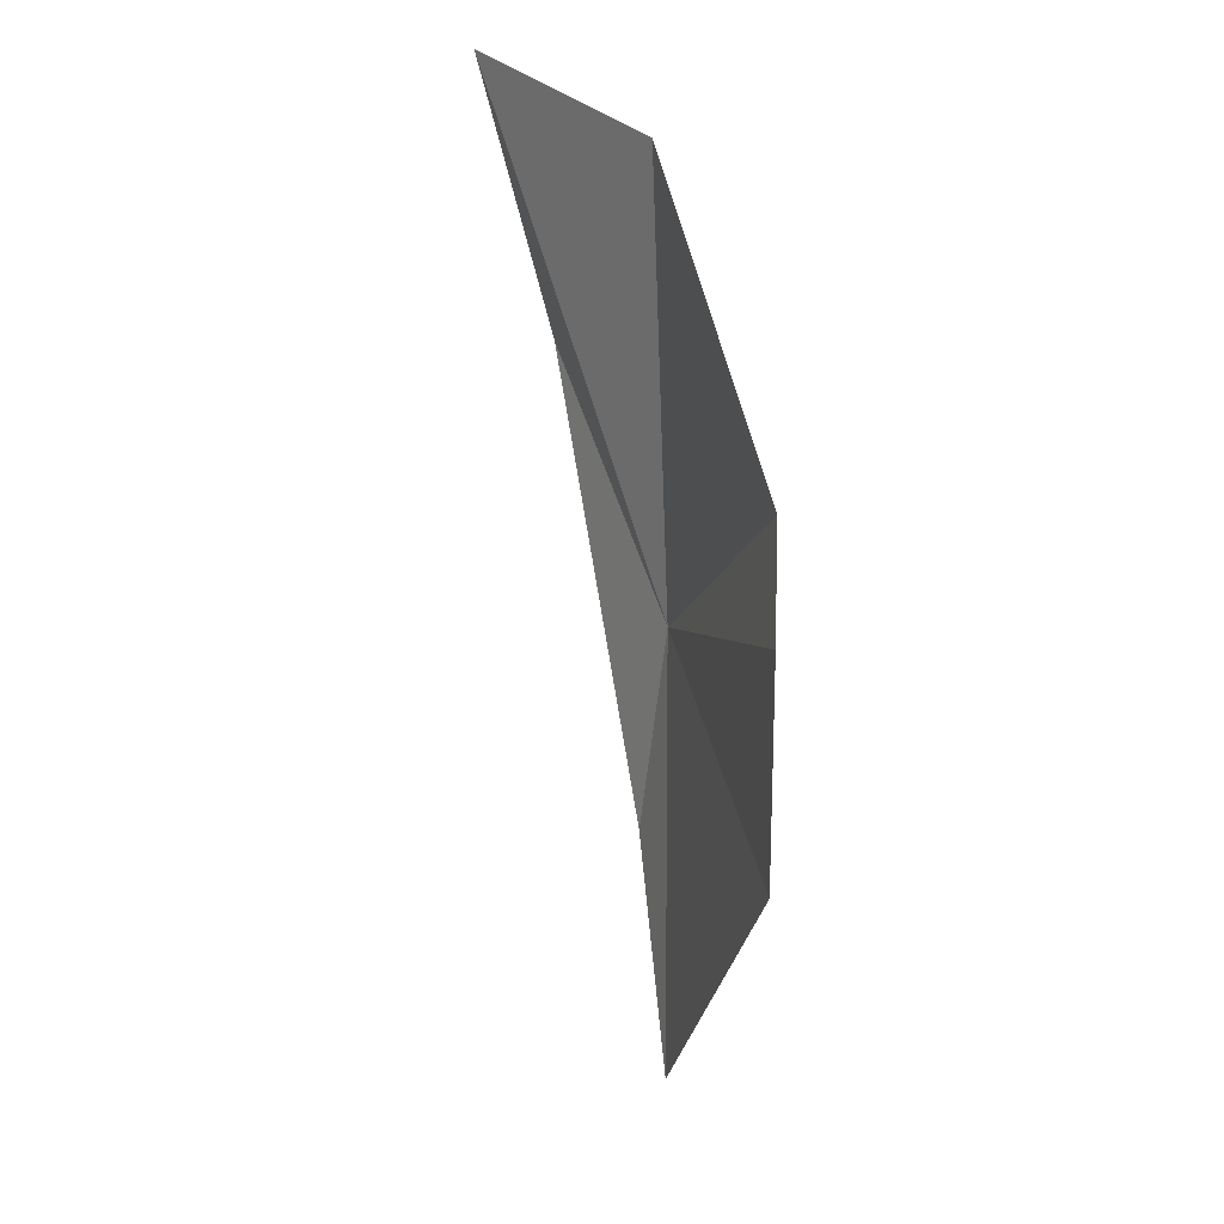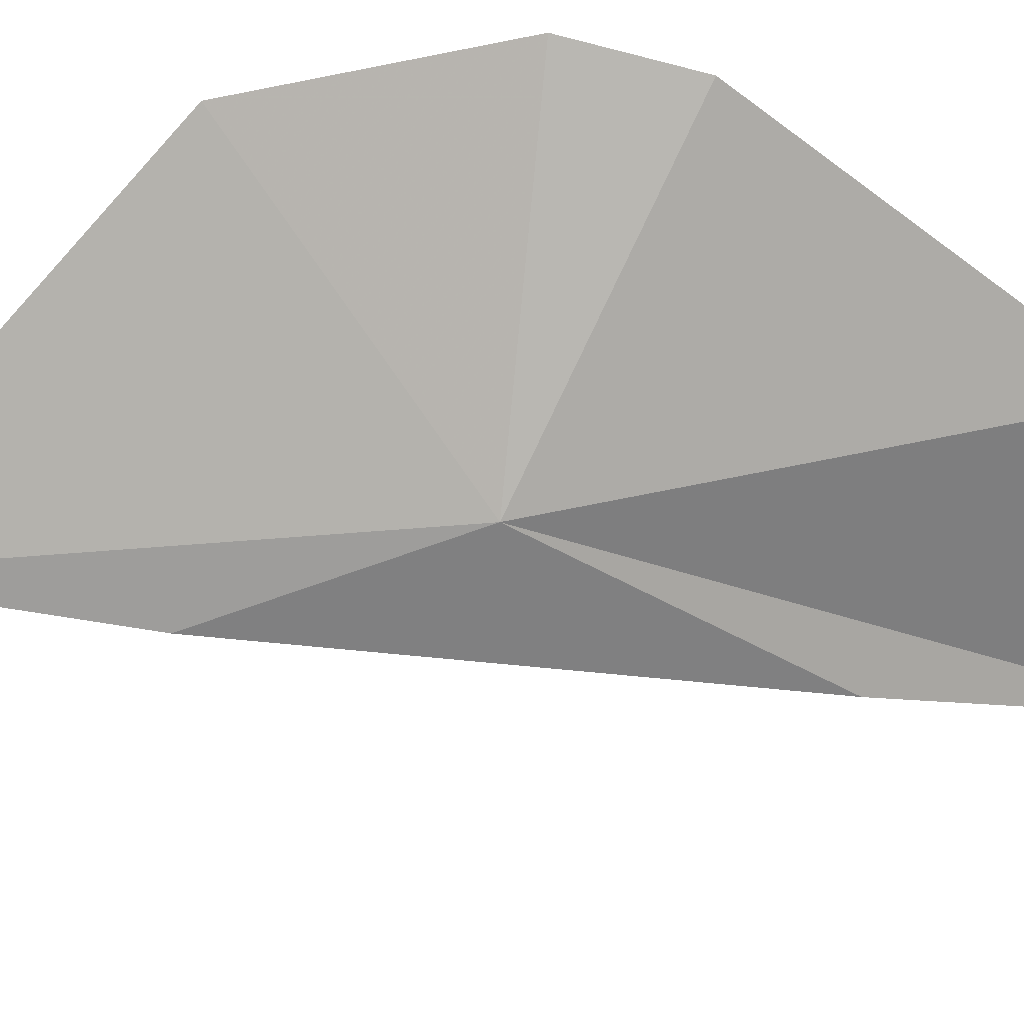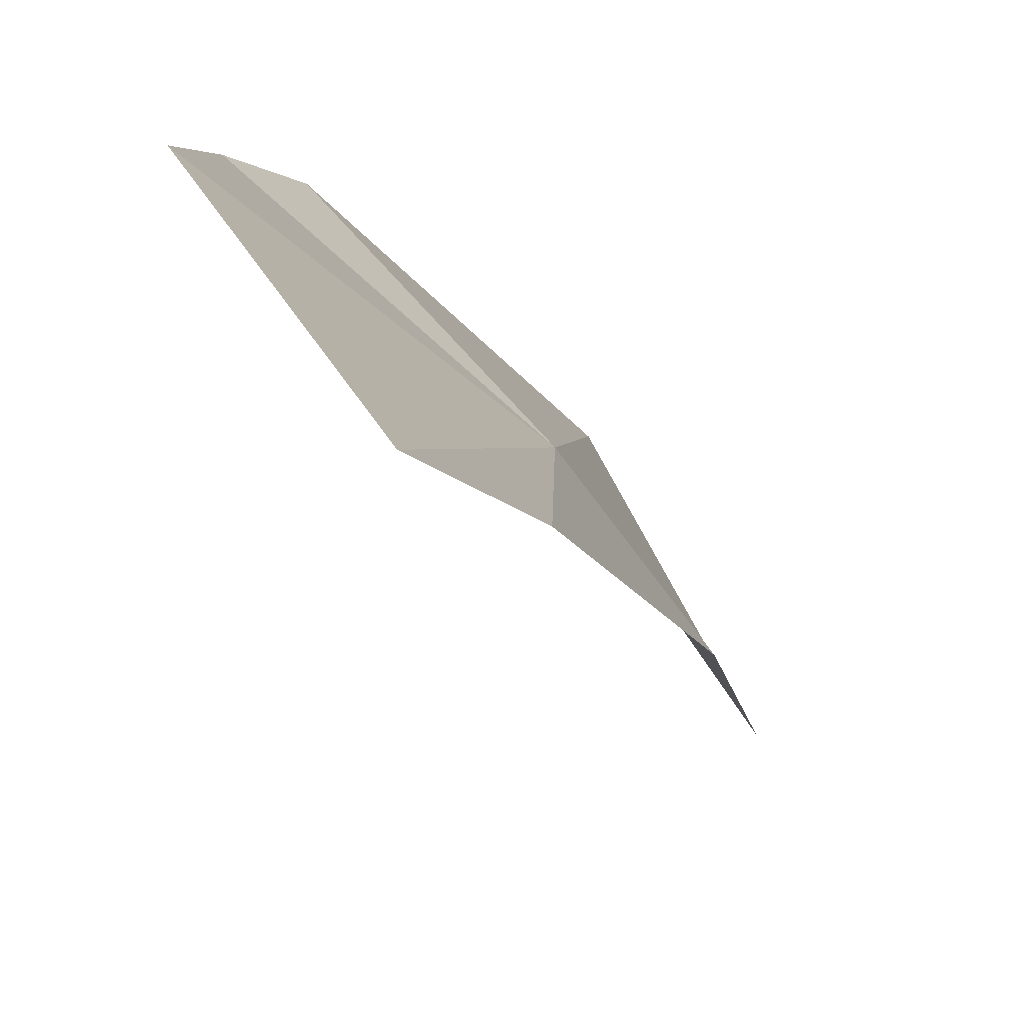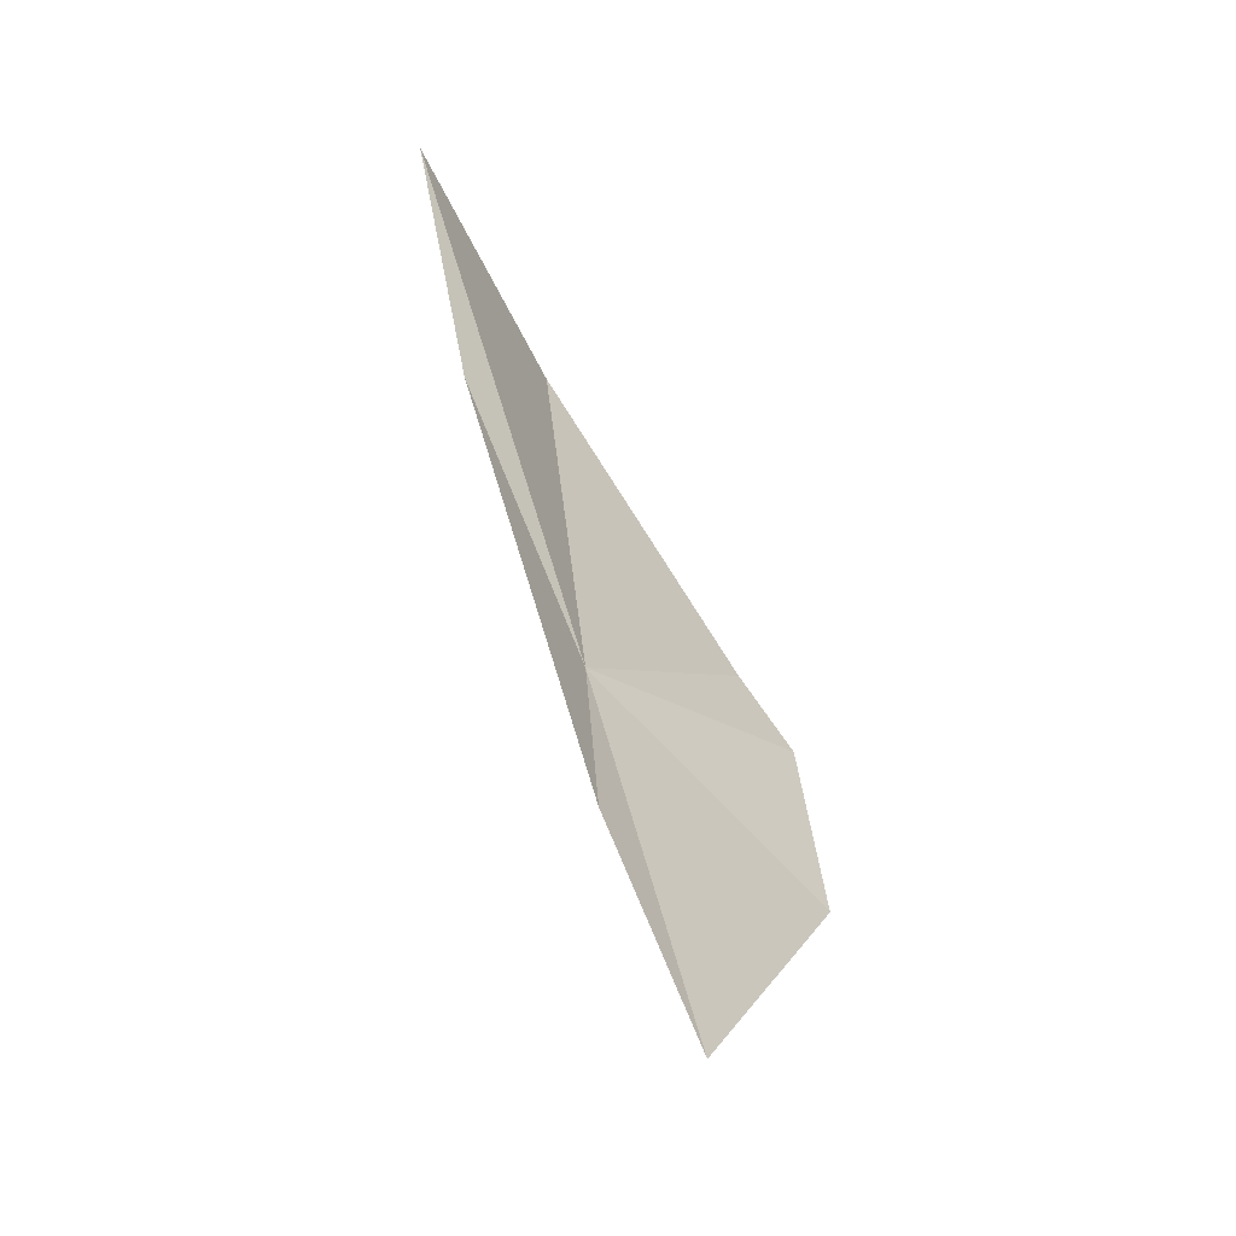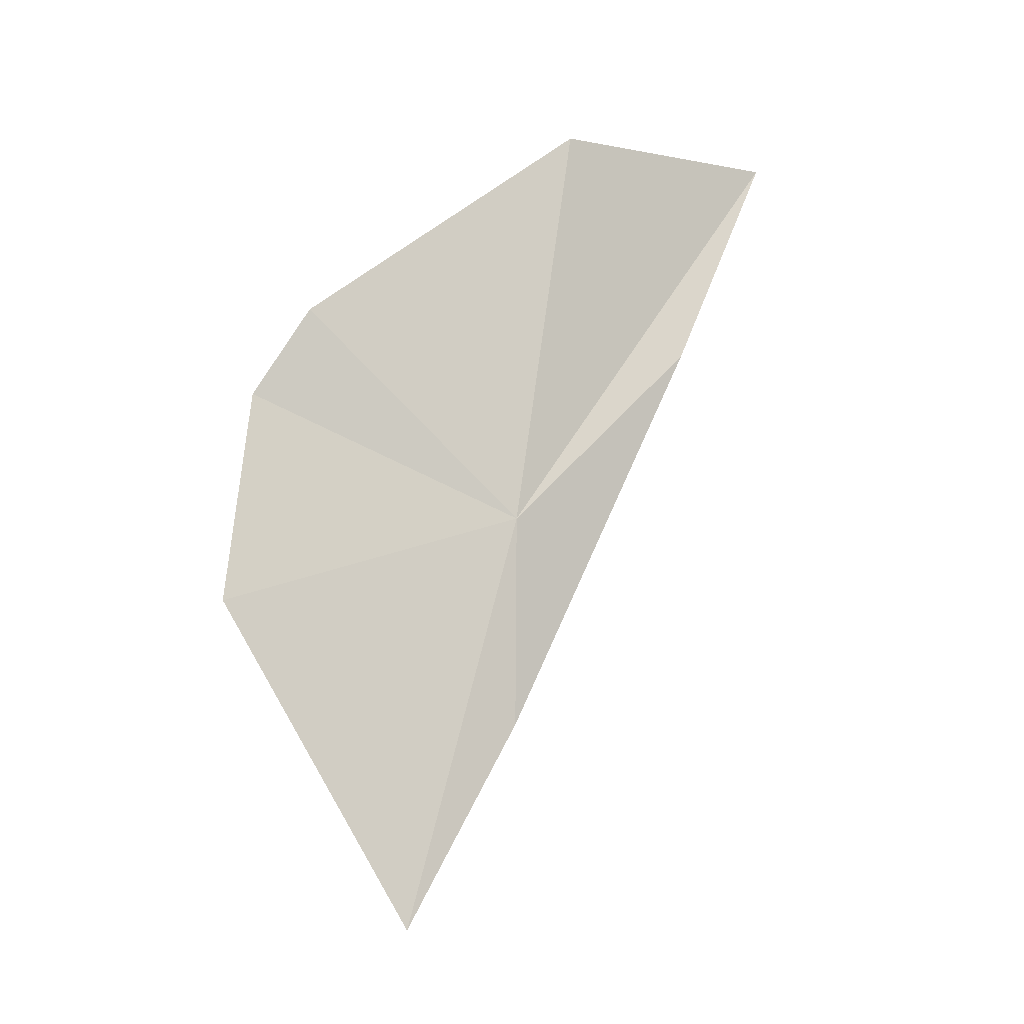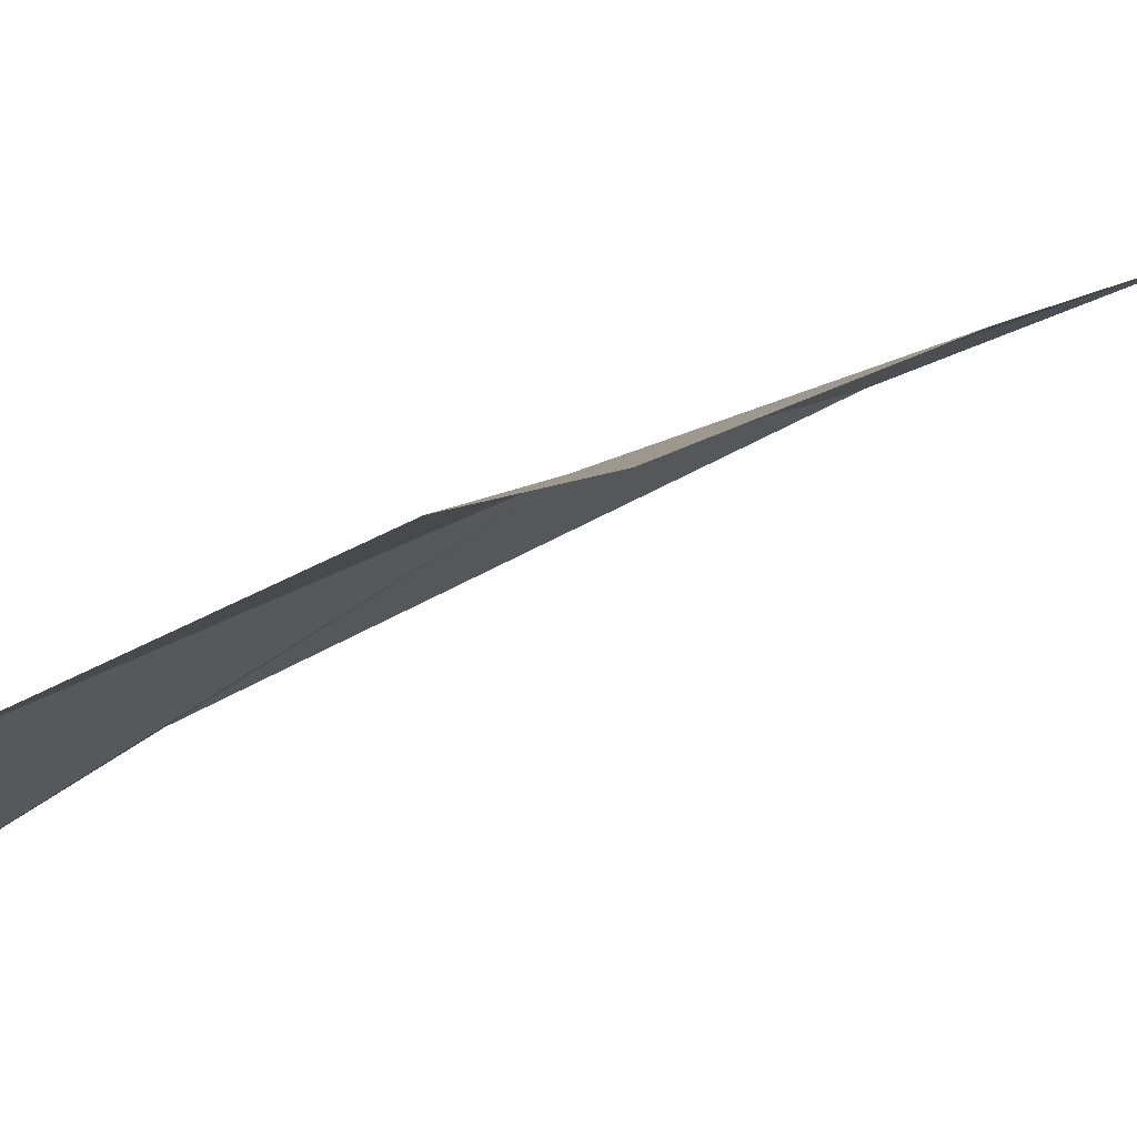
<metadata>
{"format":"obj","ext":"obj","renderer":"f3d","projection":"perspective","resolution":1024,"background":"white","views":[{"elev":26.3,"azim":-65.6,"up":"+Y"},{"elev":60.9,"azim":68.6,"up":"+Z"},{"elev":7.4,"azim":-2.1,"up":"+Z"},{"elev":-53.5,"azim":176.6,"up":"+Y"},{"elev":-12.8,"azim":25.9,"up":"+Y"},{"elev":37.9,"azim":-126.2,"up":"+Z"}]}
</metadata>
<code>
v 8.483 -0.3444 48.94
v 9.586 9.763 48.03
v 4.741 4.441 52.67
v 3.512 2.344 53.18
v 12.72 10.36 42.46
v 11.35 4.518 44.98
v 3.013 -2.668 53.41
v 6.148 -10.19 50.01
v 8.201 -5.322 48.44
f 1 2 3
f 1 3 4
f 1 5 2
f 1 6 5
f 1 4 7
f 1 8 9
f 1 9 6
f 1 7 8

</code>
